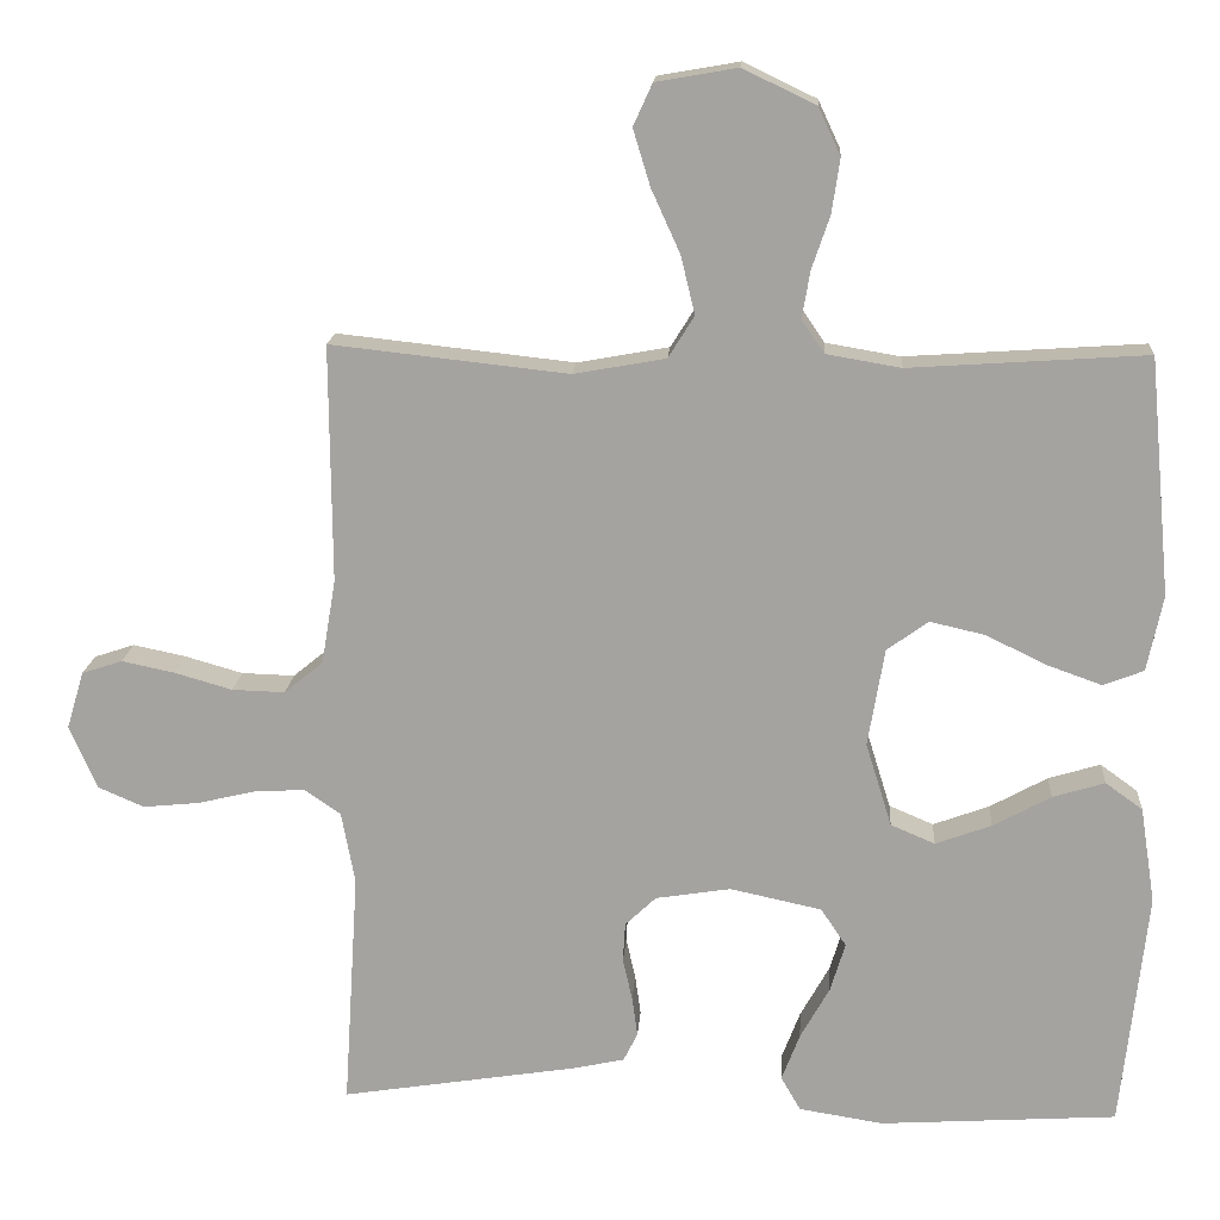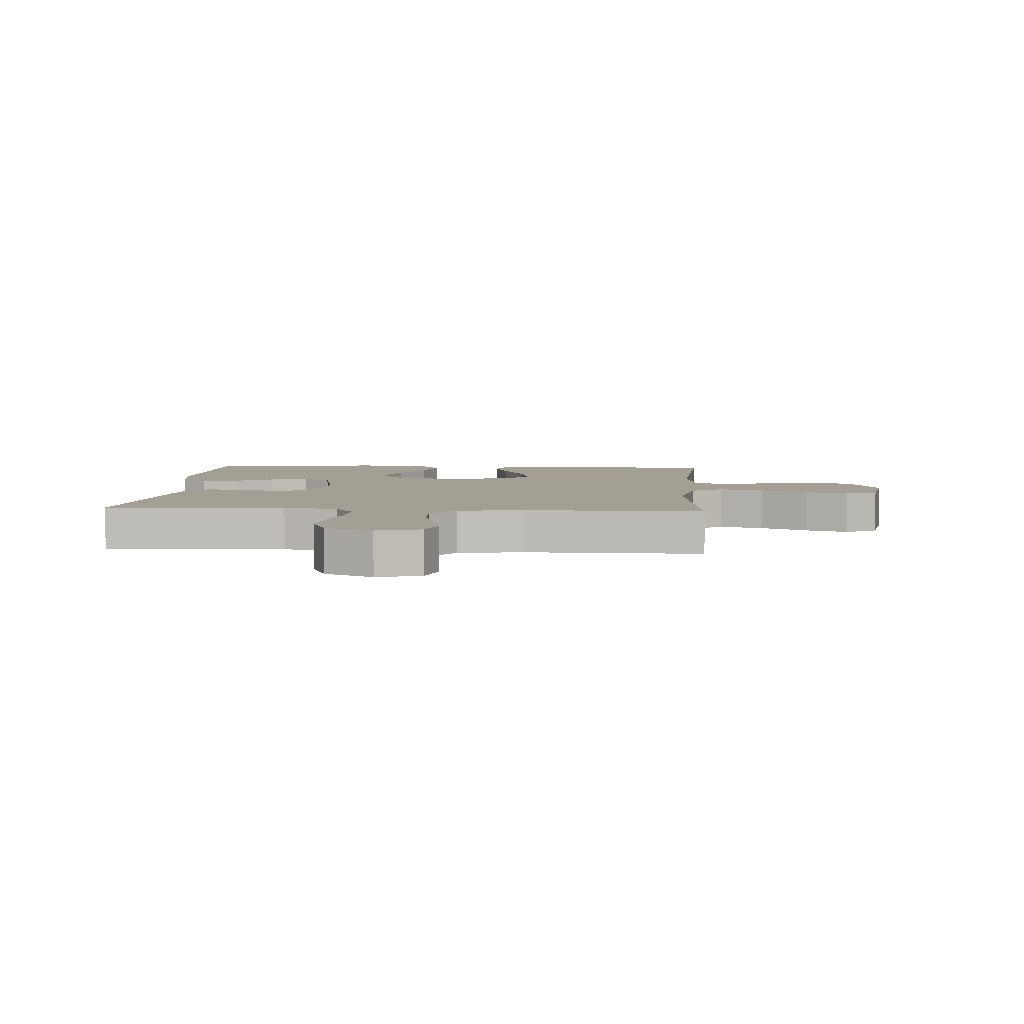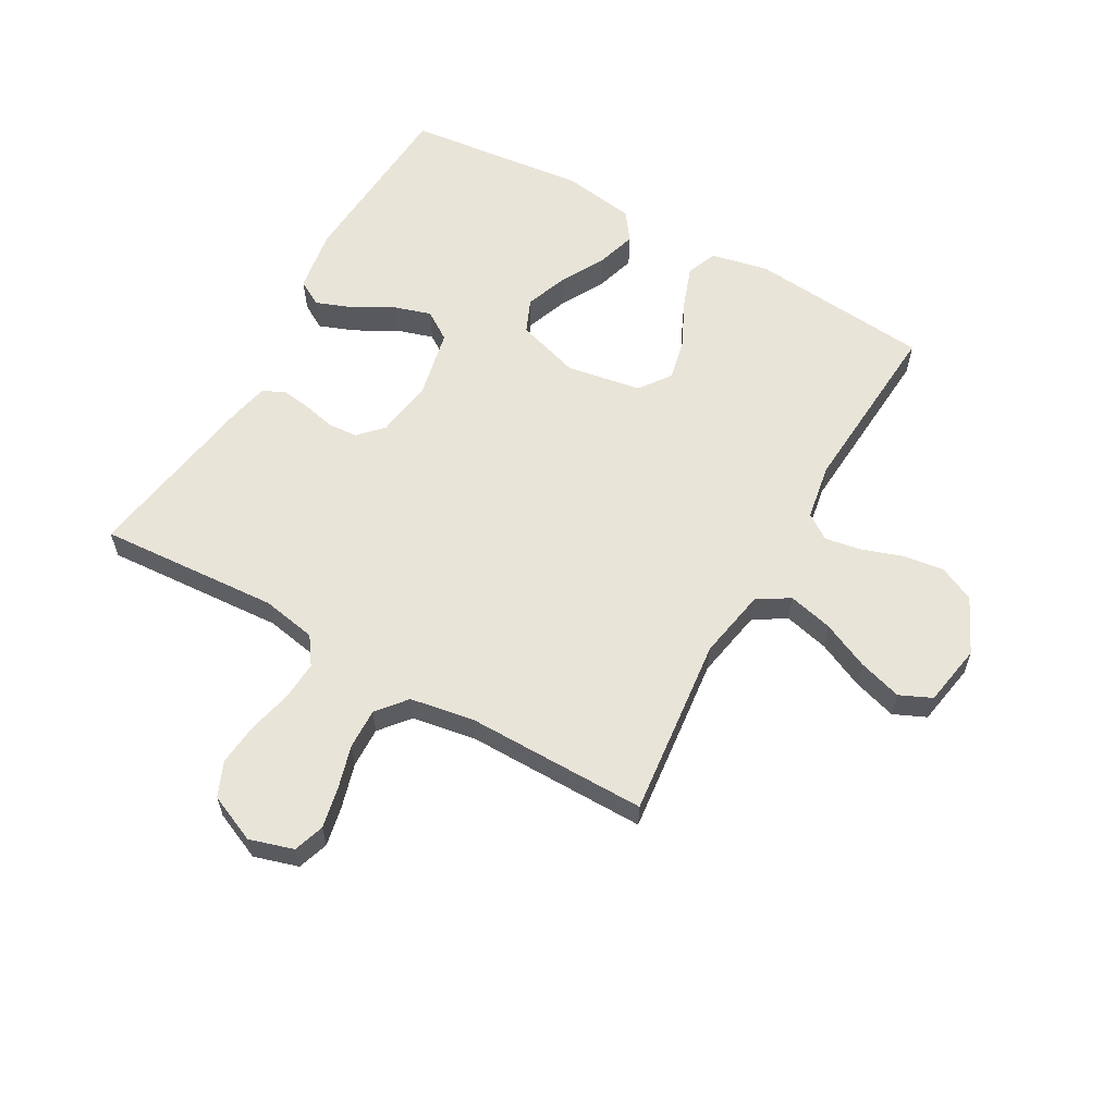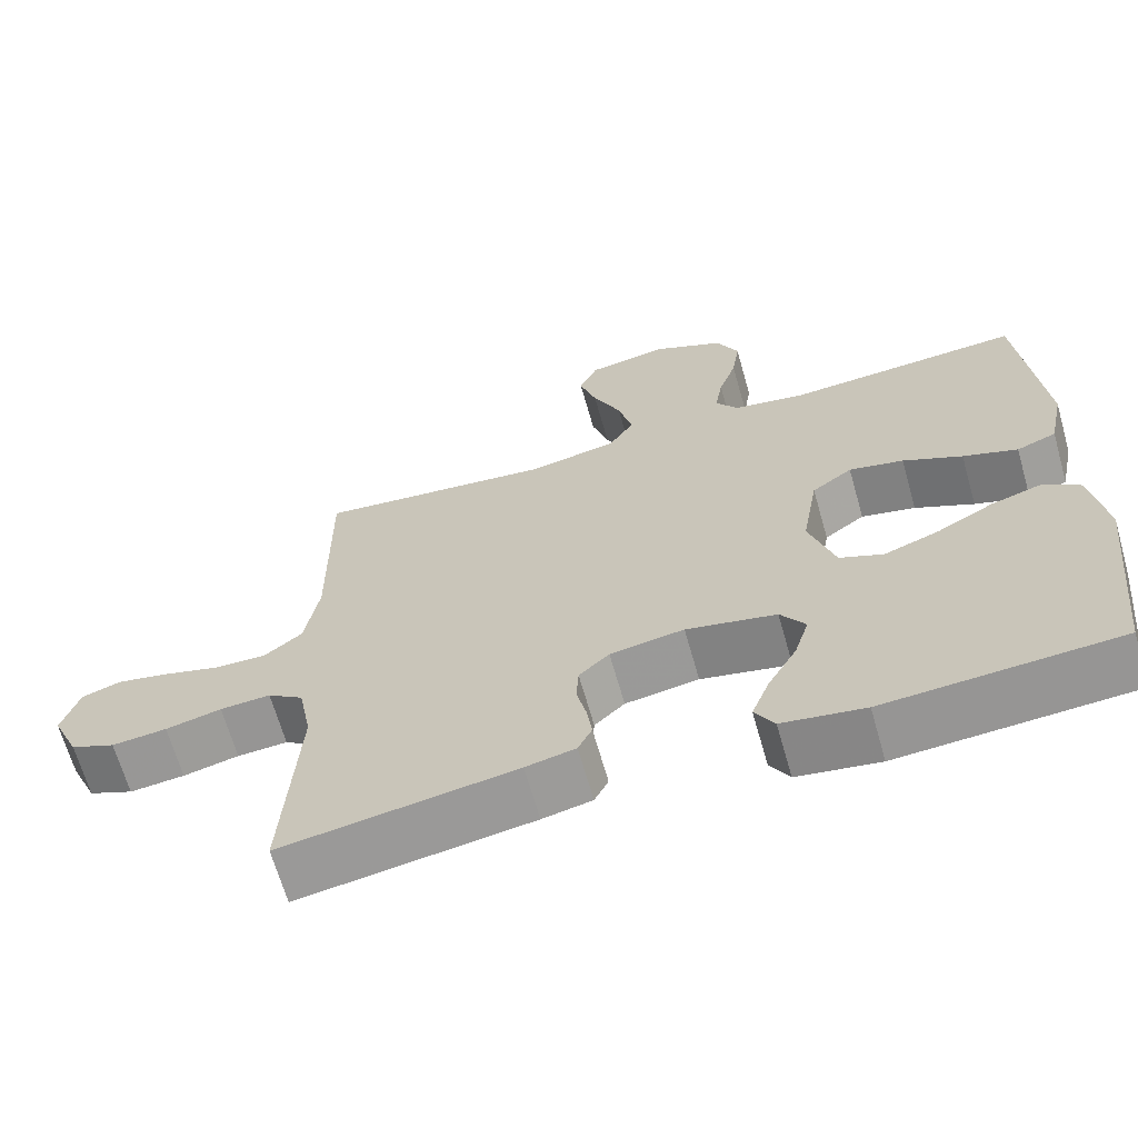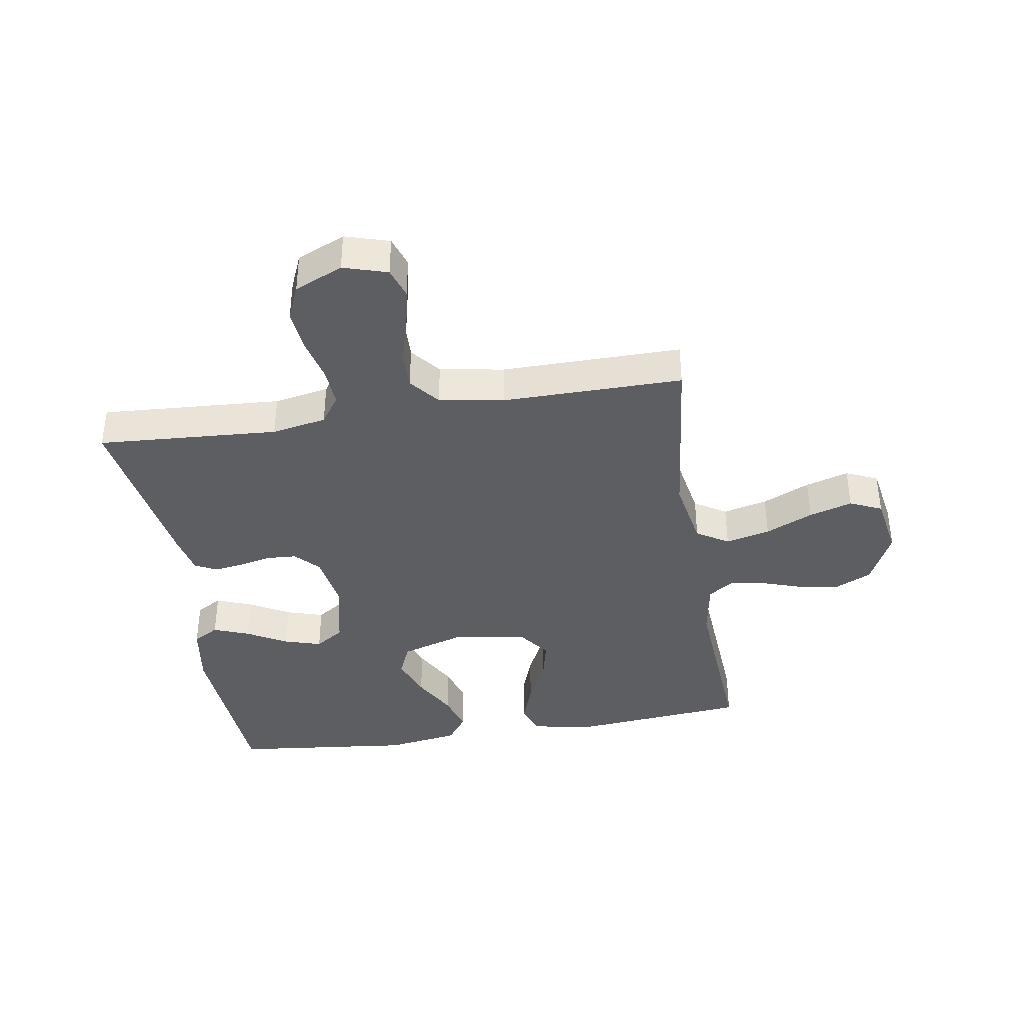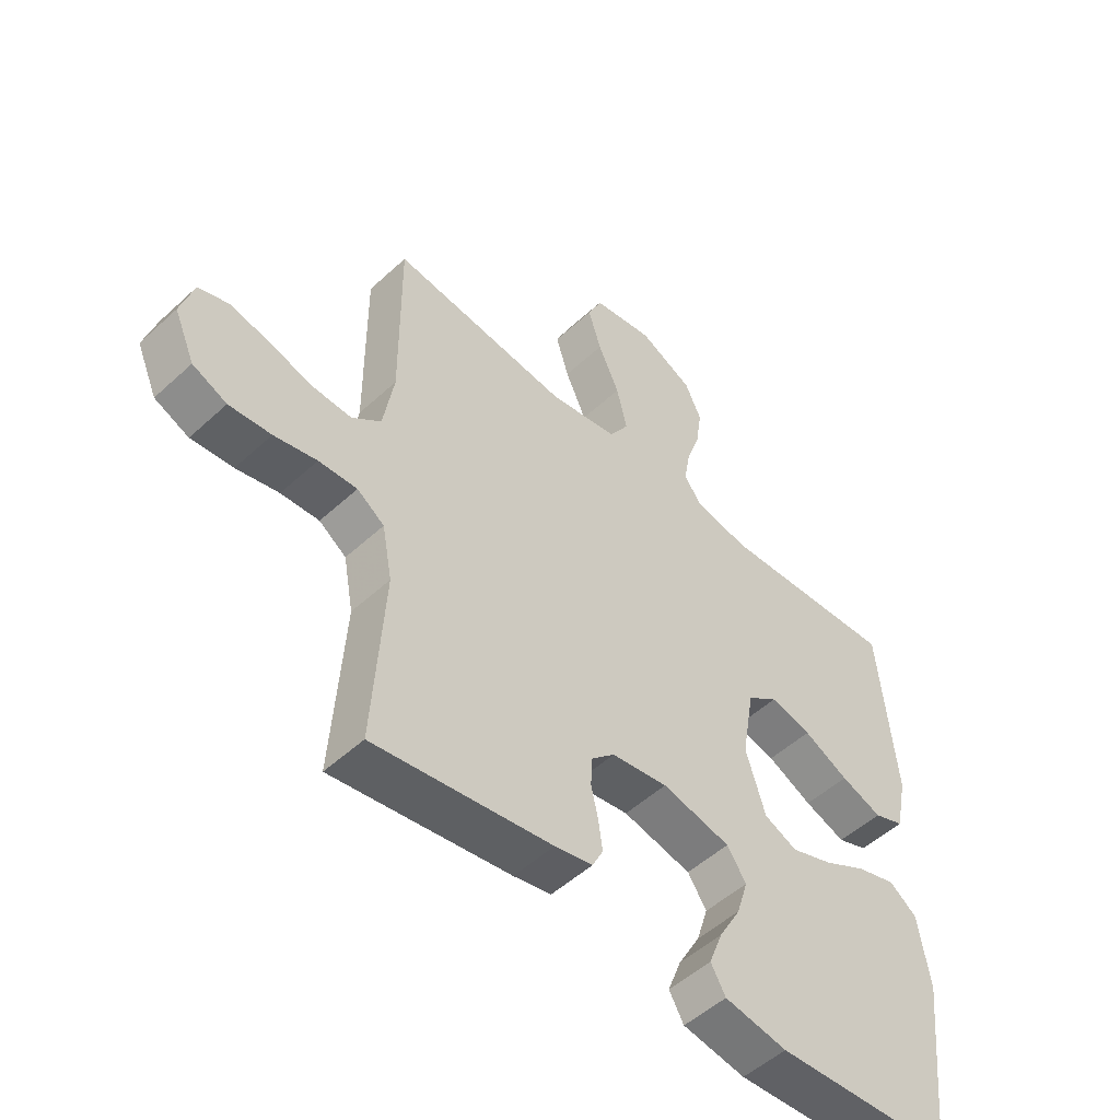
<metadata>
{"format":"obj","ext":"obj","renderer":"f3d","projection":"perspective","resolution":1024,"background":"white","views":[{"elev":16.3,"azim":3.8,"up":"+Z"},{"elev":5.3,"azim":-86.0,"up":"+Y"},{"elev":60.0,"azim":-60.5,"up":"+Y"},{"elev":-66.3,"azim":15.9,"up":"+Z"},{"elev":-38.6,"azim":-80.8,"up":"+Y"},{"elev":-51.5,"azim":-45.1,"up":"+Z"}]}
</metadata>
<code>
v 0.5 0.07 0.5
v 0.528 0.07 0.2
v 0.508 0.07 0.104
v 0.457 0.07 0.084
v 0.387 0.07 0.109
v 0.311 0.07 0.146
v 0.241 0.07 0.162
v 0.189 0.07 0.124
v 0.168 0.07 0
v 0.201 0.07 -0.106
v 0.257 0.07 -0.13
v 0.328 0.07 -0.104
v 0.401 0.07 -0.064
v 0.467 0.07 -0.044
v 0.514 0.07 -0.078
v 0.533 0.07 -0.2
v 0.5 0.07 -0.5
v 0.2 0.07 -0.519
v 0.094 0.07 -0.502
v 0.069 0.07 -0.459
v 0.092 0.07 -0.399
v 0.129 0.07 -0.333
v 0.148 0.07 -0.271
v 0.116 0.07 -0.223
v 0 0.07 -0.198
v -0.095 0.07 -0.213
v -0.134 0.07 -0.25
v -0.137 0.07 -0.3
v -0.125 0.07 -0.353
v -0.118 0.07 -0.403
v -0.136 0.07 -0.439
v -0.2 0.07 -0.453
v -0.5 0.07 -0.5
v -0.481 0.07 -0.2
v -0.498 0.07 -0.109
v -0.544 0.07 -0.077
v -0.609 0.07 -0.081
v -0.681 0.07 -0.098
v -0.752 0.07 -0.105
v -0.81 0.07 -0.08
v -0.845 0.07 0
v -0.823 0.07 0.073
v -0.772 0.07 0.09
v -0.705 0.07 0.076
v -0.632 0.07 0.055
v -0.565 0.07 0.053
v -0.516 0.07 0.093
v -0.498 0.07 0.2
v -0.5 0.07 0.5
v -0.2 0.07 0.467
v -0.084 0.07 0.488
v -0.051 0.07 0.541
v -0.069 0.07 0.615
v -0.105 0.07 0.694
v -0.127 0.07 0.766
v -0.103 0.07 0.819
v 0 0.07 0.837
v 0.092 0.07 0.793
v 0.12 0.07 0.733
v 0.11 0.07 0.665
v 0.087 0.07 0.597
v 0.077 0.07 0.538
v 0.106 0.07 0.496
v 0.2 0.07 0.48
v 0.5 0 0.5
v 0.528 0 0.2
v 0.508 0 0.104
v 0.457 0 0.084
v 0.387 0 0.109
v 0.311 0 0.146
v 0.241 0 0.162
v 0.189 0 0.124
v 0.168 0 0
v 0.201 0 -0.106
v 0.257 0 -0.13
v 0.328 0 -0.104
v 0.401 0 -0.064
v 0.467 0 -0.044
v 0.514 0 -0.078
v 0.533 0 -0.2
v 0.5 0 -0.5
v 0.2 0 -0.519
v 0.094 0 -0.502
v 0.069 0 -0.459
v 0.092 0 -0.399
v 0.129 0 -0.333
v 0.148 0 -0.271
v 0.116 0 -0.223
v 0 0 -0.198
v -0.095 0 -0.213
v -0.134 0 -0.25
v -0.137 0 -0.3
v -0.125 0 -0.353
v -0.118 0 -0.403
v -0.136 0 -0.439
v -0.2 0 -0.453
v -0.5 0 -0.5
v -0.481 0 -0.2
v -0.498 0 -0.109
v -0.544 0 -0.077
v -0.609 0 -0.081
v -0.681 0 -0.098
v -0.752 0 -0.105
v -0.81 0 -0.08
v -0.845 0 0
v -0.823 0 0.073
v -0.772 0 0.09
v -0.705 0 0.076
v -0.632 0 0.055
v -0.565 0 0.053
v -0.516 0 0.093
v -0.498 0 0.2
v -0.5 0 0.5
v -0.2 0 0.467
v -0.084 0 0.488
v -0.051 0 0.541
v -0.069 0 0.615
v -0.105 0 0.694
v -0.127 0 0.766
v -0.103 0 0.819
v 0 0 0.837
v 0.092 0 0.793
v 0.12 0 0.733
v 0.11 0 0.665
v 0.087 0 0.597
v 0.077 0 0.538
v 0.106 0 0.496
v 0.2 0 0.48
f 58 59 60 61
f 58 61 62
f 57 58 62
f 56 57 62
f 53 54 55 56
f 52 53 56 62
f 51 52 62 63
f 48 49 50
f 47 48 50 51
f 42 43 44 45
f 40 41 42 45
f 40 45 46
f 37 38 39 40
f 36 37 40 46
f 35 36 46 47
f 31 32 33 34
f 28 29 30 31
f 28 31 34 35
f 19 20 21 22
f 19 22 23
f 18 19 23
f 17 18 23
f 16 17 23 24
f 12 13 14 15
f 11 12 15 16
f 3 4 5 6
f 3 6 7
f 64 1 2 3
f 64 3 7
f 63 64 7 8
f 51 63 8 9
f 47 51 9 10
f 27 28 35 47
f 26 27 47
f 25 26 47 10
f 11 16 24 25
f 10 11 25
f 125 124 123 122
f 126 125 122
f 126 122 121
f 126 121 120
f 120 119 118 117
f 126 120 117 116
f 127 126 116 115
f 114 113 112
f 115 114 112 111
f 109 108 107 106
f 109 106 105 104
f 110 109 104
f 104 103 102 101
f 110 104 101 100
f 111 110 100 99
f 98 97 96 95
f 95 94 93 92
f 99 98 95 92
f 86 85 84 83
f 87 86 83
f 87 83 82
f 87 82 81
f 88 87 81 80
f 79 78 77 76
f 80 79 76 75
f 70 69 68 67
f 71 70 67
f 67 66 65 128
f 71 67 128
f 72 71 128 127
f 73 72 127 115
f 74 73 115 111
f 111 99 92 91
f 111 91 90
f 74 111 90 89
f 89 88 80 75
f 89 75 74
f 1 65 66 2
f 2 66 67 3
f 3 67 68 4
f 4 68 69 5
f 5 69 70 6
f 6 70 71 7
f 7 71 72 8
f 8 72 73 9
f 9 73 74 10
f 10 74 75 11
f 11 75 76 12
f 12 76 77 13
f 13 77 78 14
f 14 78 79 15
f 15 79 80 16
f 16 80 81 17
f 17 81 82 18
f 18 82 83 19
f 19 83 84 20
f 20 84 85 21
f 21 85 86 22
f 22 86 87 23
f 23 87 88 24
f 24 88 89 25
f 25 89 90 26
f 26 90 91 27
f 27 91 92 28
f 28 92 93 29
f 29 93 94 30
f 30 94 95 31
f 31 95 96 32
f 32 96 97 33
f 33 97 98 34
f 34 98 99 35
f 35 99 100 36
f 36 100 101 37
f 37 101 102 38
f 38 102 103 39
f 39 103 104 40
f 40 104 105 41
f 41 105 106 42
f 42 106 107 43
f 43 107 108 44
f 44 108 109 45
f 45 109 110 46
f 46 110 111 47
f 47 111 112 48
f 48 112 113 49
f 49 113 114 50
f 50 114 115 51
f 51 115 116 52
f 52 116 117 53
f 53 117 118 54
f 54 118 119 55
f 55 119 120 56
f 56 120 121 57
f 57 121 122 58
f 58 122 123 59
f 59 123 124 60
f 60 124 125 61
f 61 125 126 62
f 62 126 127 63
f 63 127 128 64
f 64 128 65 1

</code>
